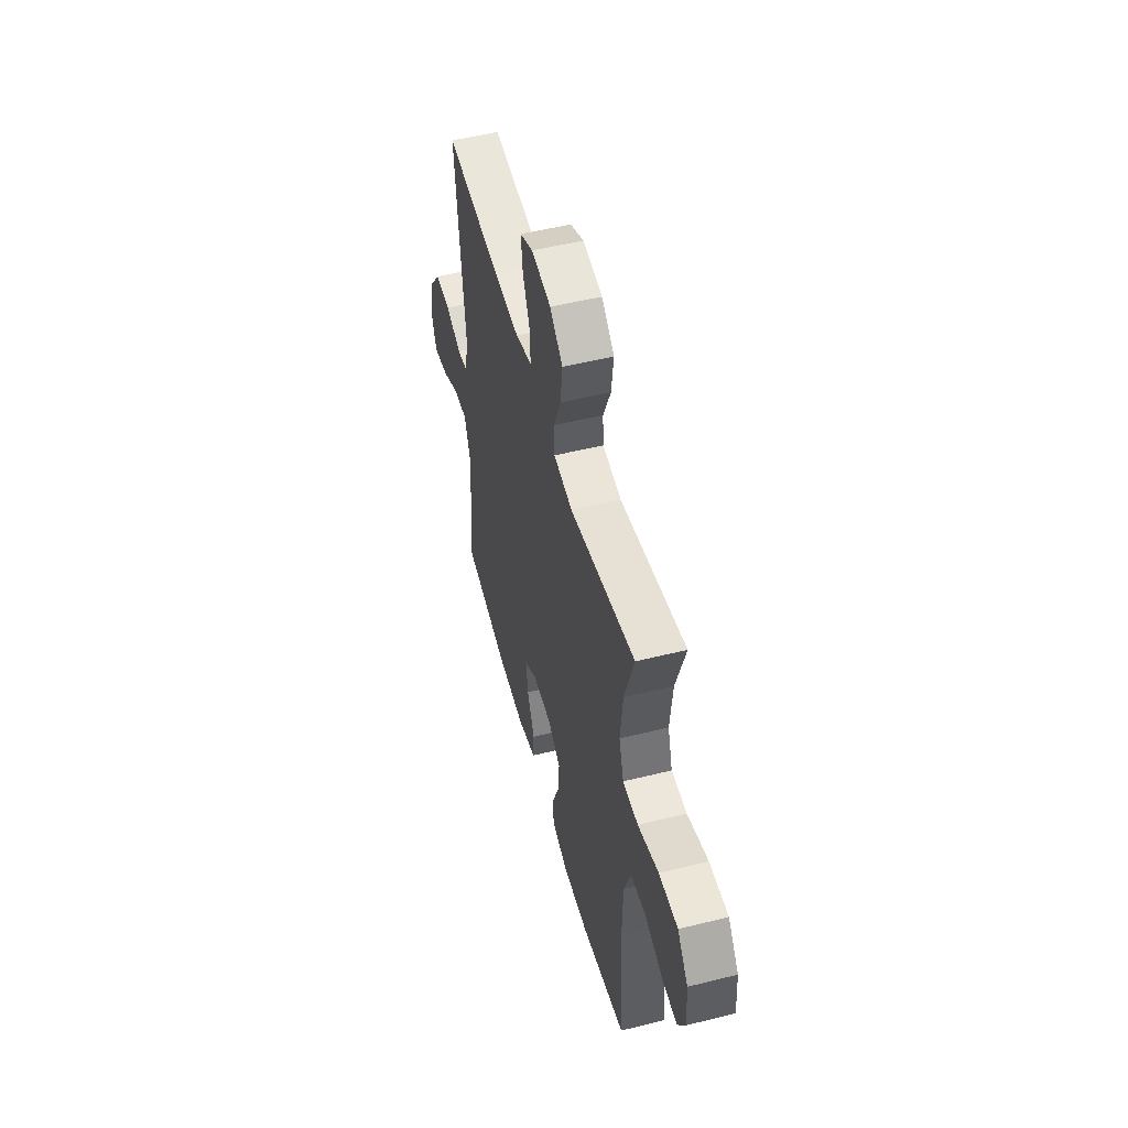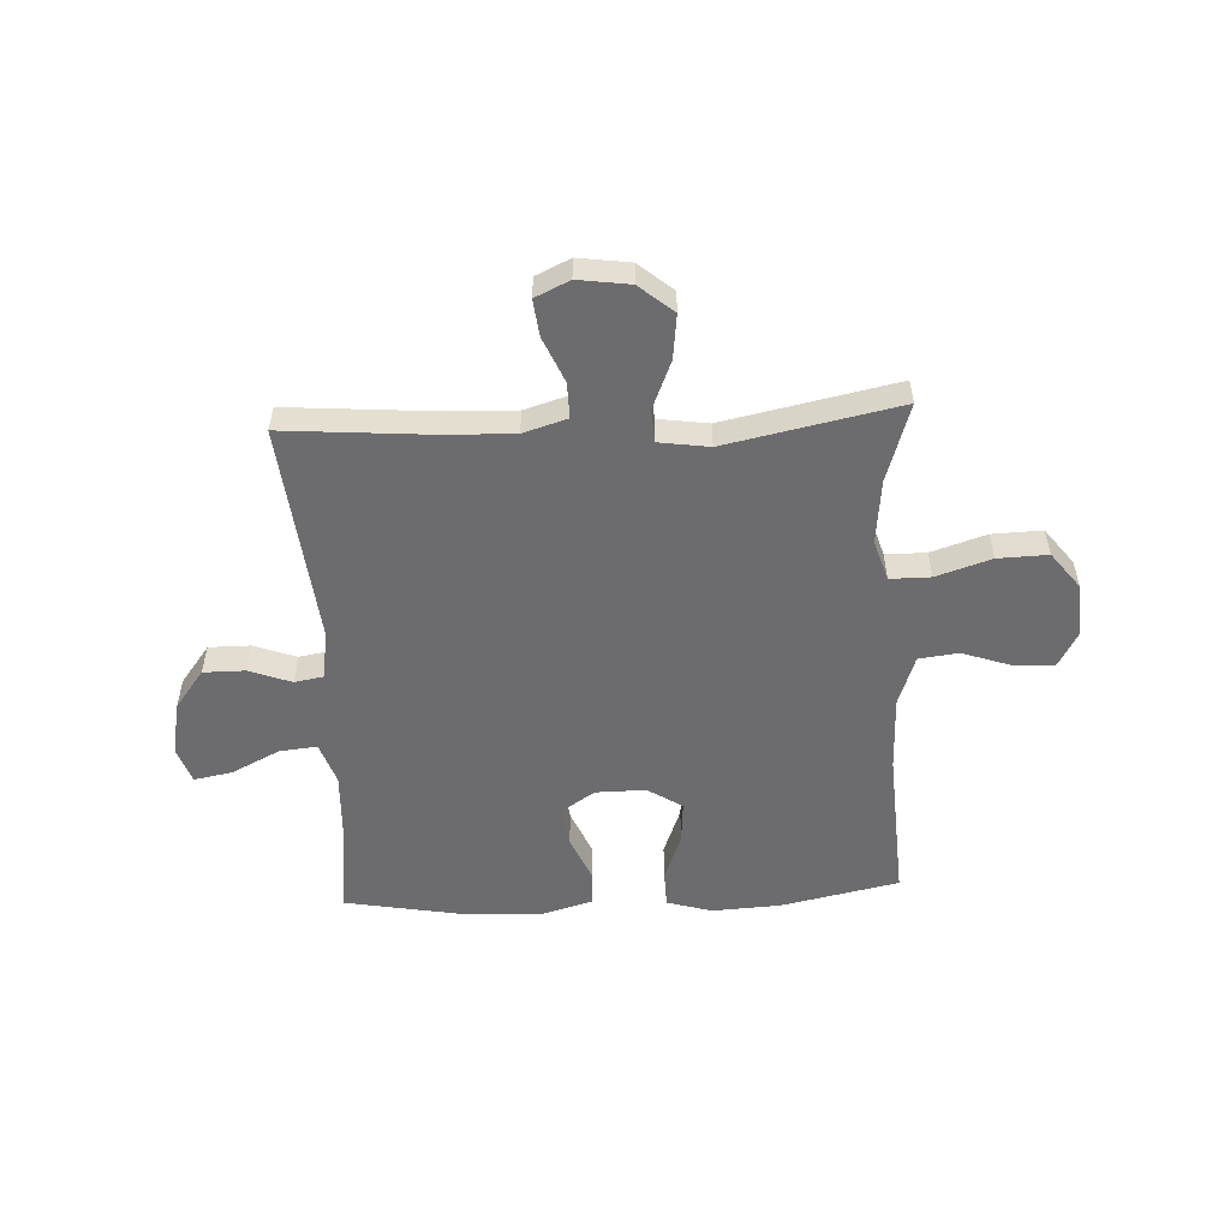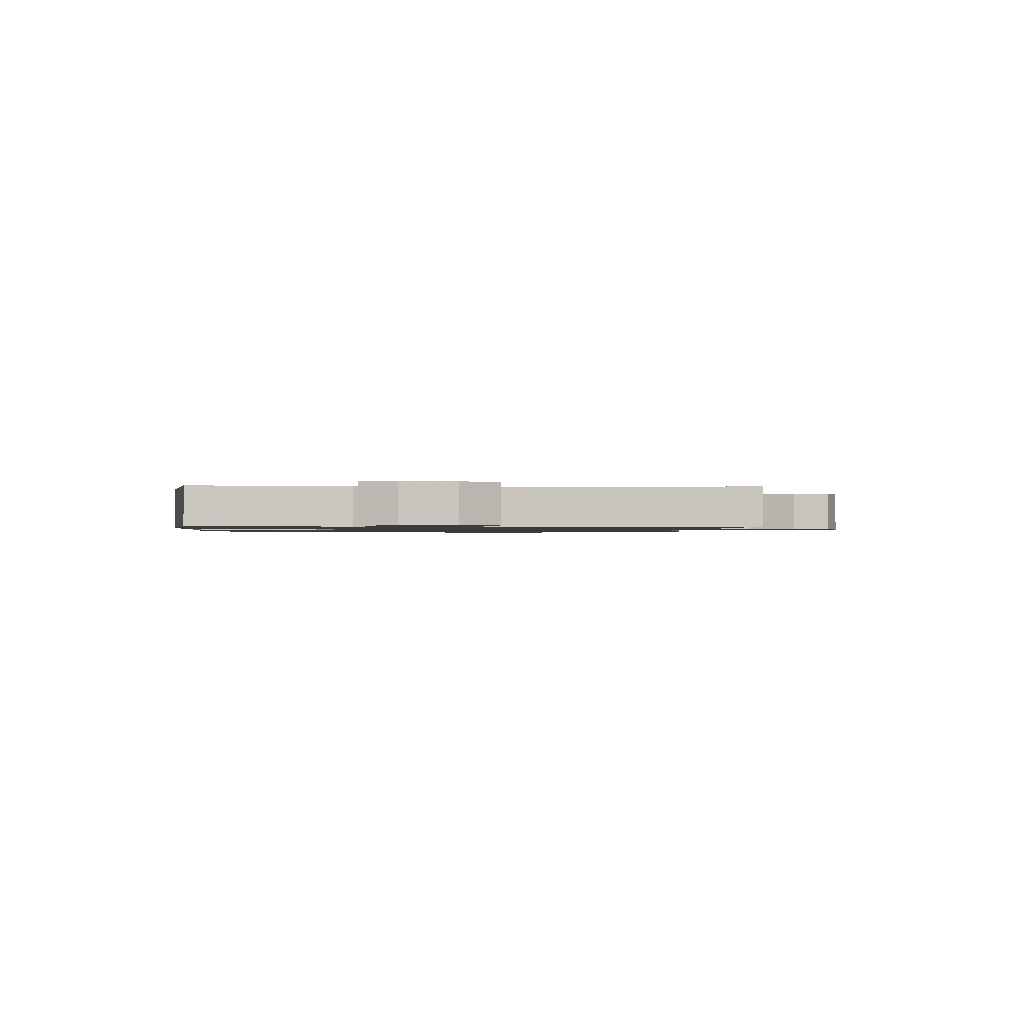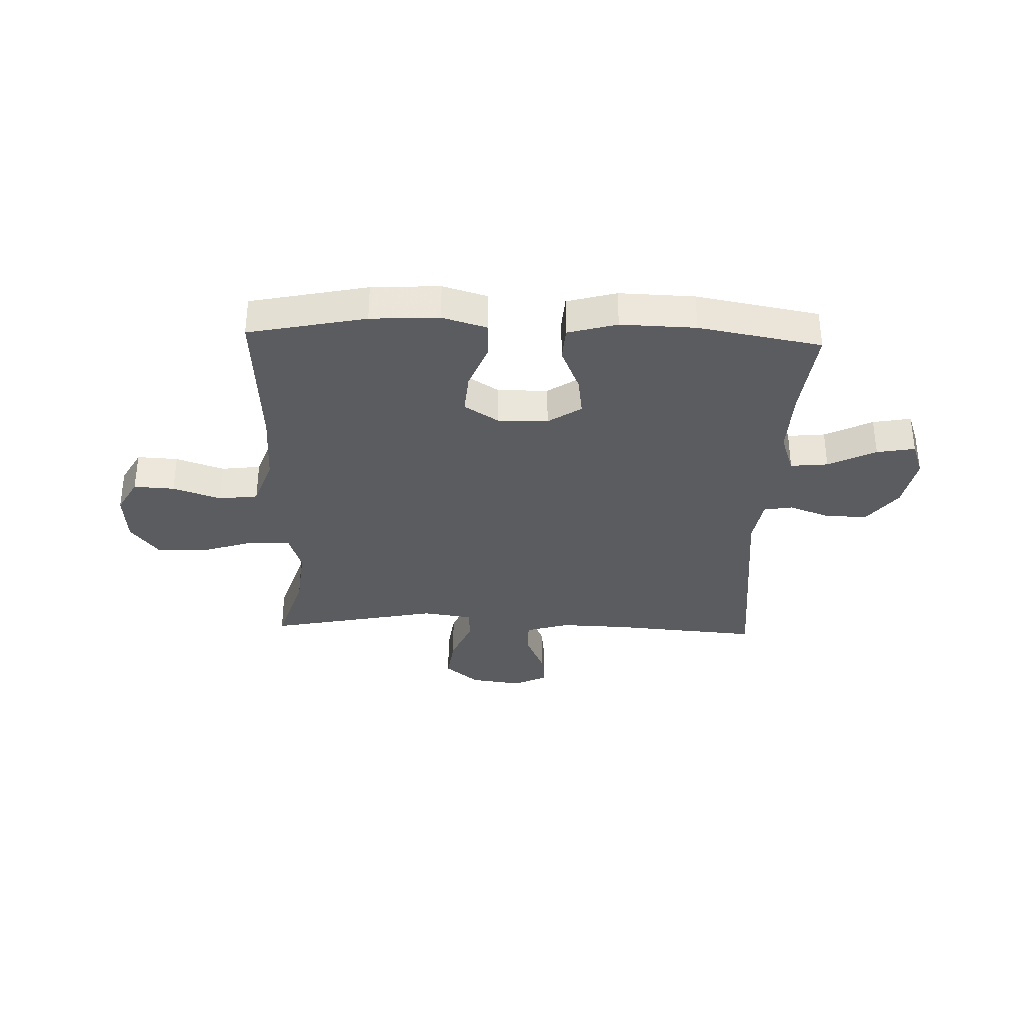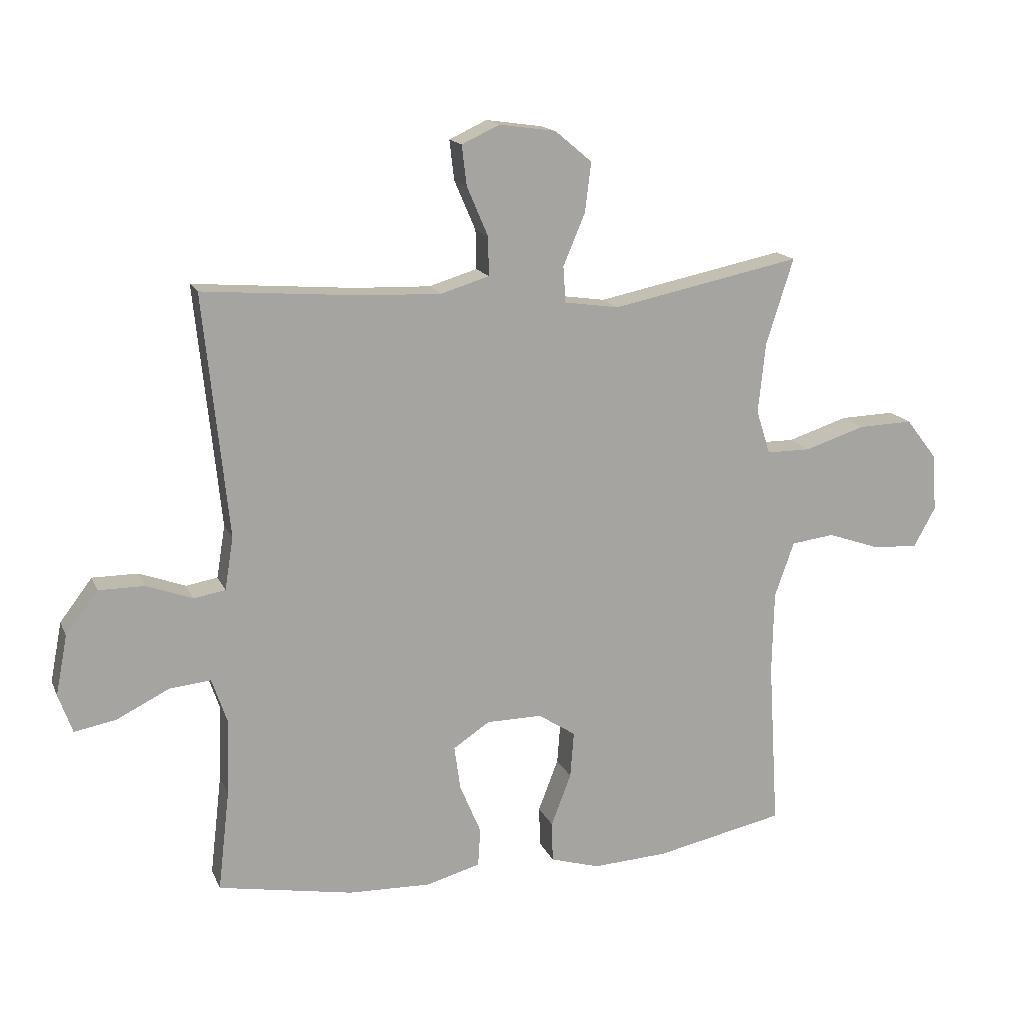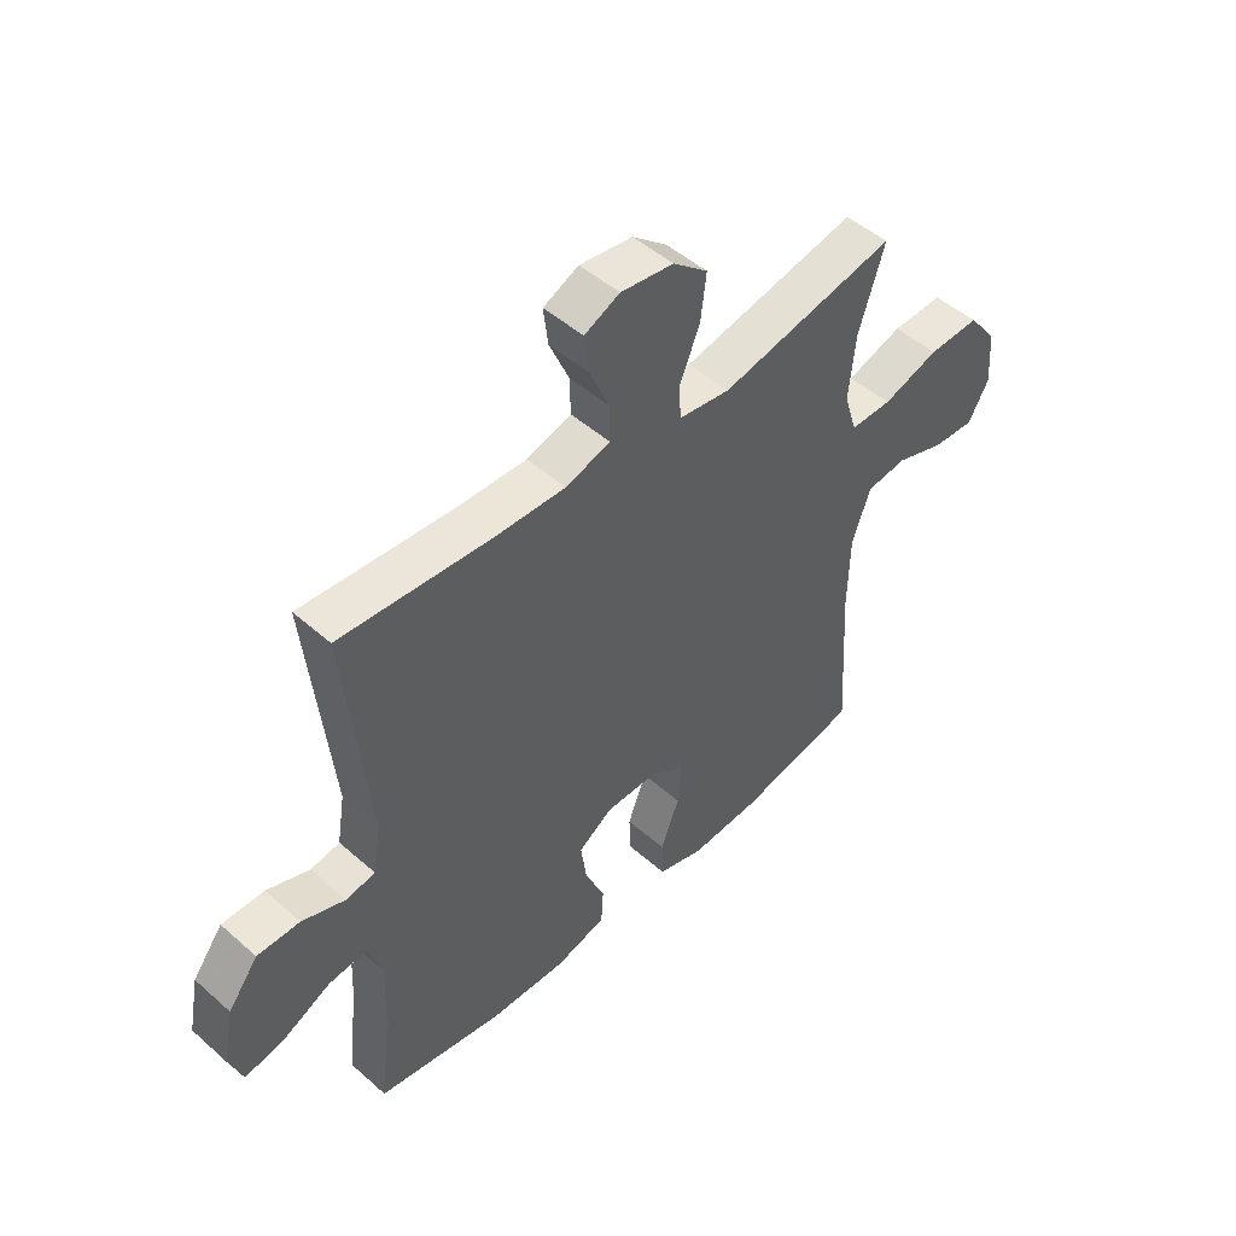
<metadata>
{"format":"obj","ext":"obj","renderer":"f3d","projection":"perspective","resolution":1024,"background":"white","views":[{"elev":52.1,"azim":75.0,"up":"+Z"},{"elev":-53.8,"azim":2.8,"up":"+Y"},{"elev":-1.1,"azim":-93.4,"up":"+Y"},{"elev":-33.7,"azim":178.0,"up":"+Y"},{"elev":15.7,"azim":-17.6,"up":"+Z"},{"elev":48.8,"azim":-45.6,"up":"+Z"}]}
</metadata>
<code>
v -0.5 0.07 0.5
v -0.234 0.07 0.479
v -0.11 0.07 0.475
v -0.031 0.07 0.499
v -0.032 0.07 0.563
v -0.067 0.07 0.644
v -0.075 0.07 0.71
v -0.013 0.07 0.739
v 0.08 0.07 0.726
v 0.141 0.07 0.675
v 0.131 0.07 0.594
v 0.095 0.07 0.508
v 0.099 0.07 0.449
v 0.189 0.07 0.436
v 0.5 0.07 0.5
v 0.455 0.07 0.358
v 0.443 0.07 0.243
v 0.466 0.07 0.17
v 0.539 0.07 0.17
v 0.638 0.07 0.202
v 0.728 0.07 0.205
v 0.779 0.07 0.139
v 0.786 0.07 0.044
v 0.75 0.07 -0.021
v 0.676 0.07 -0.017
v 0.589 0.07 0.013
v 0.518 0.07 0.004
v 0.486 0.07 -0.087
v 0.483 0.07 -0.223
v 0.5 0.07 -0.5
v 0.287 0.07 -0.545
v 0.163 0.07 -0.552
v 0.082 0.07 -0.528
v 0.08 0.07 -0.462
v 0.113 0.07 -0.376
v 0.119 0.07 -0.3
v 0.057 0.07 -0.26
v -0.034 0.07 -0.261
v -0.094 0.07 -0.301
v -0.084 0.07 -0.373
v -0.049 0.07 -0.456
v -0.053 0.07 -0.519
v -0.142 0.07 -0.544
v -0.278 0.07 -0.54
v -0.5 0.07 -0.5
v -0.481 0.07 -0.335
v -0.476 0.07 -0.211
v -0.502 0.07 -0.135
v -0.57 0.07 -0.142
v -0.656 0.07 -0.185
v -0.725 0.07 -0.198
v -0.748 0.07 -0.134
v -0.729 0.07 -0.036
v -0.676 0.07 0.034
v -0.601 0.07 0.034
v -0.525 0.07 0.006
v -0.473 0.07 0.015
v -0.459 0.07 0.102
v -0.5 0 0.5
v -0.234 0 0.479
v -0.11 0 0.475
v -0.031 0 0.499
v -0.032 0 0.563
v -0.067 0 0.644
v -0.075 0 0.71
v -0.013 0 0.739
v 0.08 0 0.726
v 0.141 0 0.675
v 0.131 0 0.594
v 0.095 0 0.508
v 0.099 0 0.449
v 0.189 0 0.436
v 0.5 0 0.5
v 0.455 0 0.358
v 0.443 0 0.243
v 0.466 0 0.17
v 0.539 0 0.17
v 0.638 0 0.202
v 0.728 0 0.205
v 0.779 0 0.139
v 0.786 0 0.044
v 0.75 0 -0.021
v 0.676 0 -0.017
v 0.589 0 0.013
v 0.518 0 0.004
v 0.486 0 -0.087
v 0.483 0 -0.223
v 0.5 0 -0.5
v 0.287 0 -0.545
v 0.163 0 -0.552
v 0.082 0 -0.528
v 0.08 0 -0.462
v 0.113 0 -0.376
v 0.119 0 -0.3
v 0.057 0 -0.26
v -0.034 0 -0.261
v -0.094 0 -0.301
v -0.084 0 -0.373
v -0.049 0 -0.456
v -0.053 0 -0.519
v -0.142 0 -0.544
v -0.278 0 -0.54
v -0.5 0 -0.5
v -0.481 0 -0.335
v -0.476 0 -0.211
v -0.502 0 -0.135
v -0.57 0 -0.142
v -0.656 0 -0.185
v -0.725 0 -0.198
v -0.748 0 -0.134
v -0.729 0 -0.036
v -0.676 0 0.034
v -0.601 0 0.034
v -0.525 0 0.006
v -0.473 0 0.015
v -0.459 0 0.102
f 53 54 55 56
f 53 56 57
f 52 53 57
f 49 50 51 52
f 48 49 52 57
f 47 48 57
f 43 44 45 46
f 43 46 47
f 40 41 42 43
f 39 40 43 47
f 38 39 47 57
f 32 33 34 35
f 32 35 36
f 29 30 31 32
f 28 29 32 36
f 27 28 36 37
f 23 24 25 26
f 23 26 27
f 22 23 27
f 19 20 21 22
f 18 19 22 27
f 17 18 27 37
f 14 15 16
f 13 14 16 17
f 9 10 11 12
f 9 12 13
f 8 9 13
f 5 6 7 8
f 4 5 8 13
f 3 4 13 17
f 58 1 2
f 37 38 57 58
f 17 37 58
f 2 3 17 58
f 114 113 112 111
f 115 114 111
f 115 111 110
f 110 109 108 107
f 115 110 107 106
f 115 106 105
f 104 103 102 101
f 105 104 101
f 101 100 99 98
f 105 101 98 97
f 115 105 97 96
f 93 92 91 90
f 94 93 90
f 90 89 88 87
f 94 90 87 86
f 95 94 86 85
f 84 83 82 81
f 85 84 81
f 85 81 80
f 80 79 78 77
f 85 80 77 76
f 95 85 76 75
f 74 73 72
f 75 74 72 71
f 70 69 68 67
f 71 70 67
f 71 67 66
f 66 65 64 63
f 71 66 63 62
f 75 71 62 61
f 60 59 116
f 116 115 96 95
f 116 95 75
f 116 75 61 60
f 1 59 60 2
f 2 60 61 3
f 3 61 62 4
f 4 62 63 5
f 5 63 64 6
f 6 64 65 7
f 7 65 66 8
f 8 66 67 9
f 9 67 68 10
f 10 68 69 11
f 11 69 70 12
f 12 70 71 13
f 13 71 72 14
f 14 72 73 15
f 15 73 74 16
f 16 74 75 17
f 17 75 76 18
f 18 76 77 19
f 19 77 78 20
f 20 78 79 21
f 21 79 80 22
f 22 80 81 23
f 23 81 82 24
f 24 82 83 25
f 25 83 84 26
f 26 84 85 27
f 27 85 86 28
f 28 86 87 29
f 29 87 88 30
f 30 88 89 31
f 31 89 90 32
f 32 90 91 33
f 33 91 92 34
f 34 92 93 35
f 35 93 94 36
f 36 94 95 37
f 37 95 96 38
f 38 96 97 39
f 39 97 98 40
f 40 98 99 41
f 41 99 100 42
f 42 100 101 43
f 43 101 102 44
f 44 102 103 45
f 45 103 104 46
f 46 104 105 47
f 47 105 106 48
f 48 106 107 49
f 49 107 108 50
f 50 108 109 51
f 51 109 110 52
f 52 110 111 53
f 53 111 112 54
f 54 112 113 55
f 55 113 114 56
f 56 114 115 57
f 57 115 116 58
f 58 116 59 1

</code>
